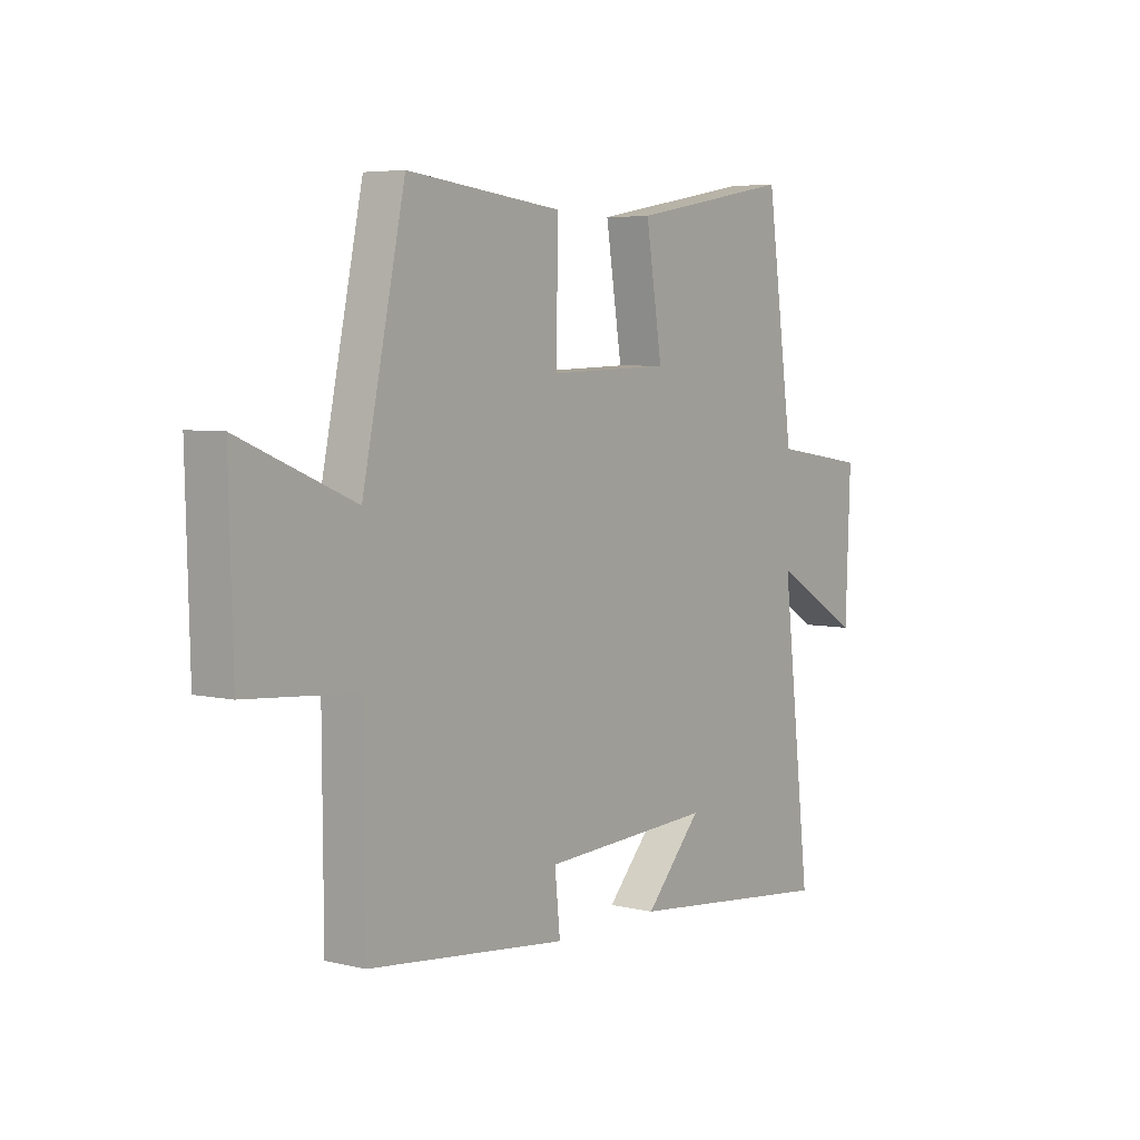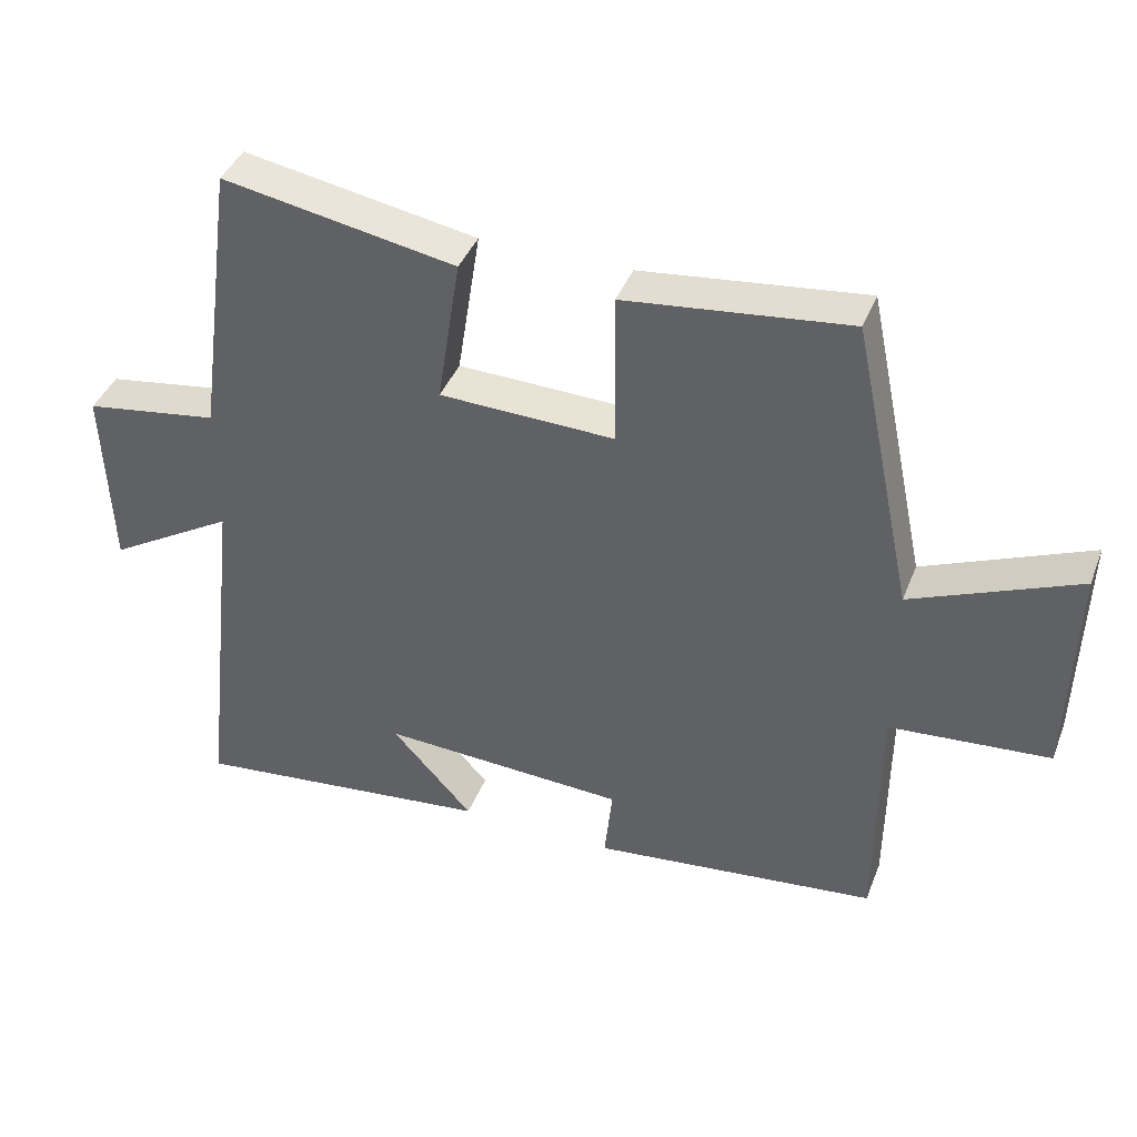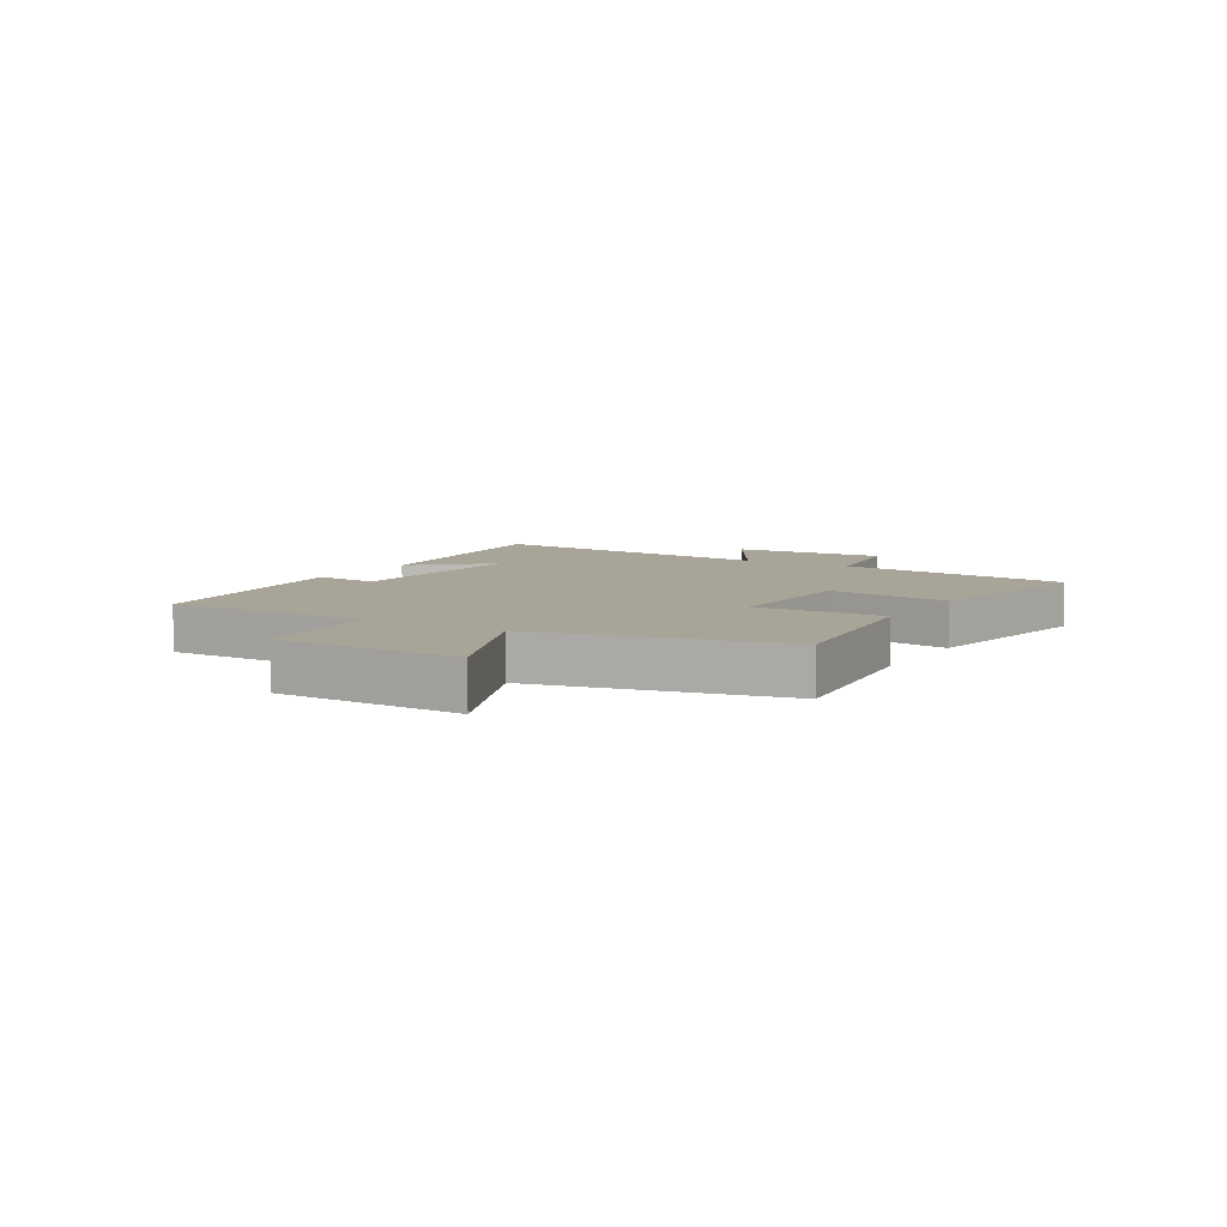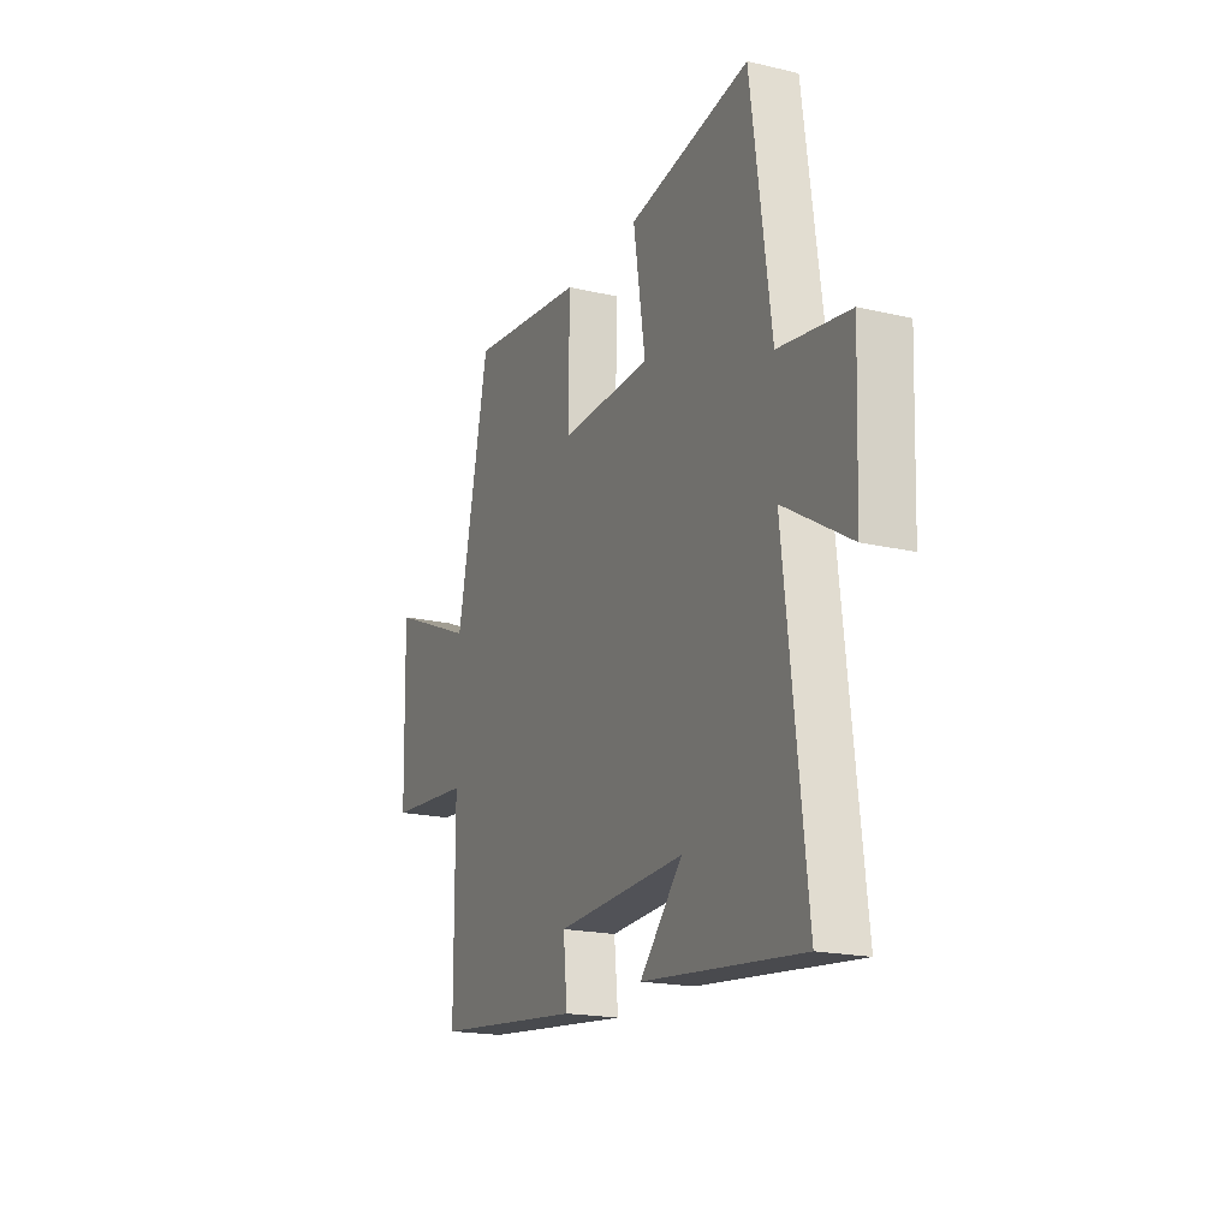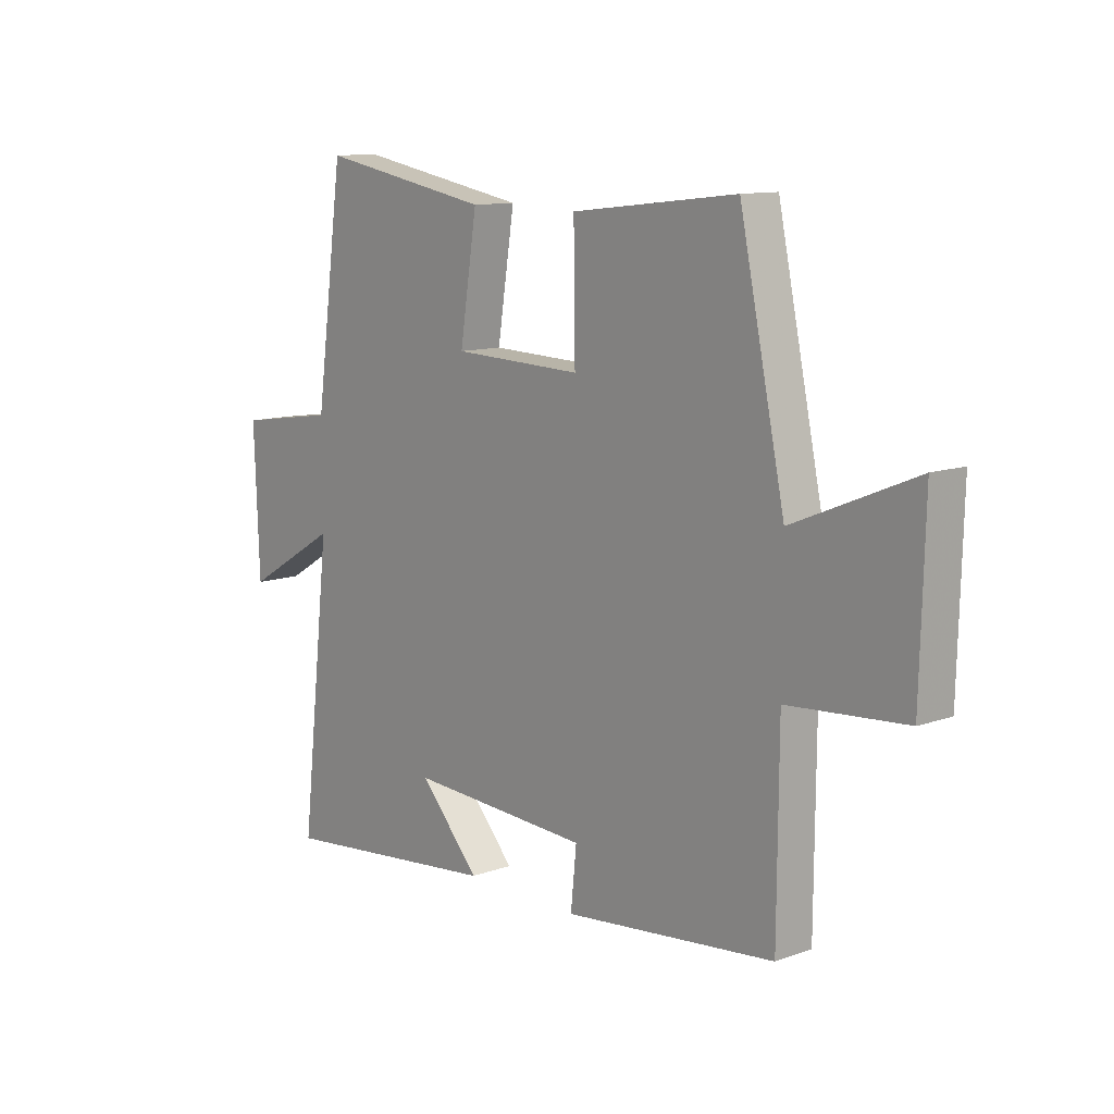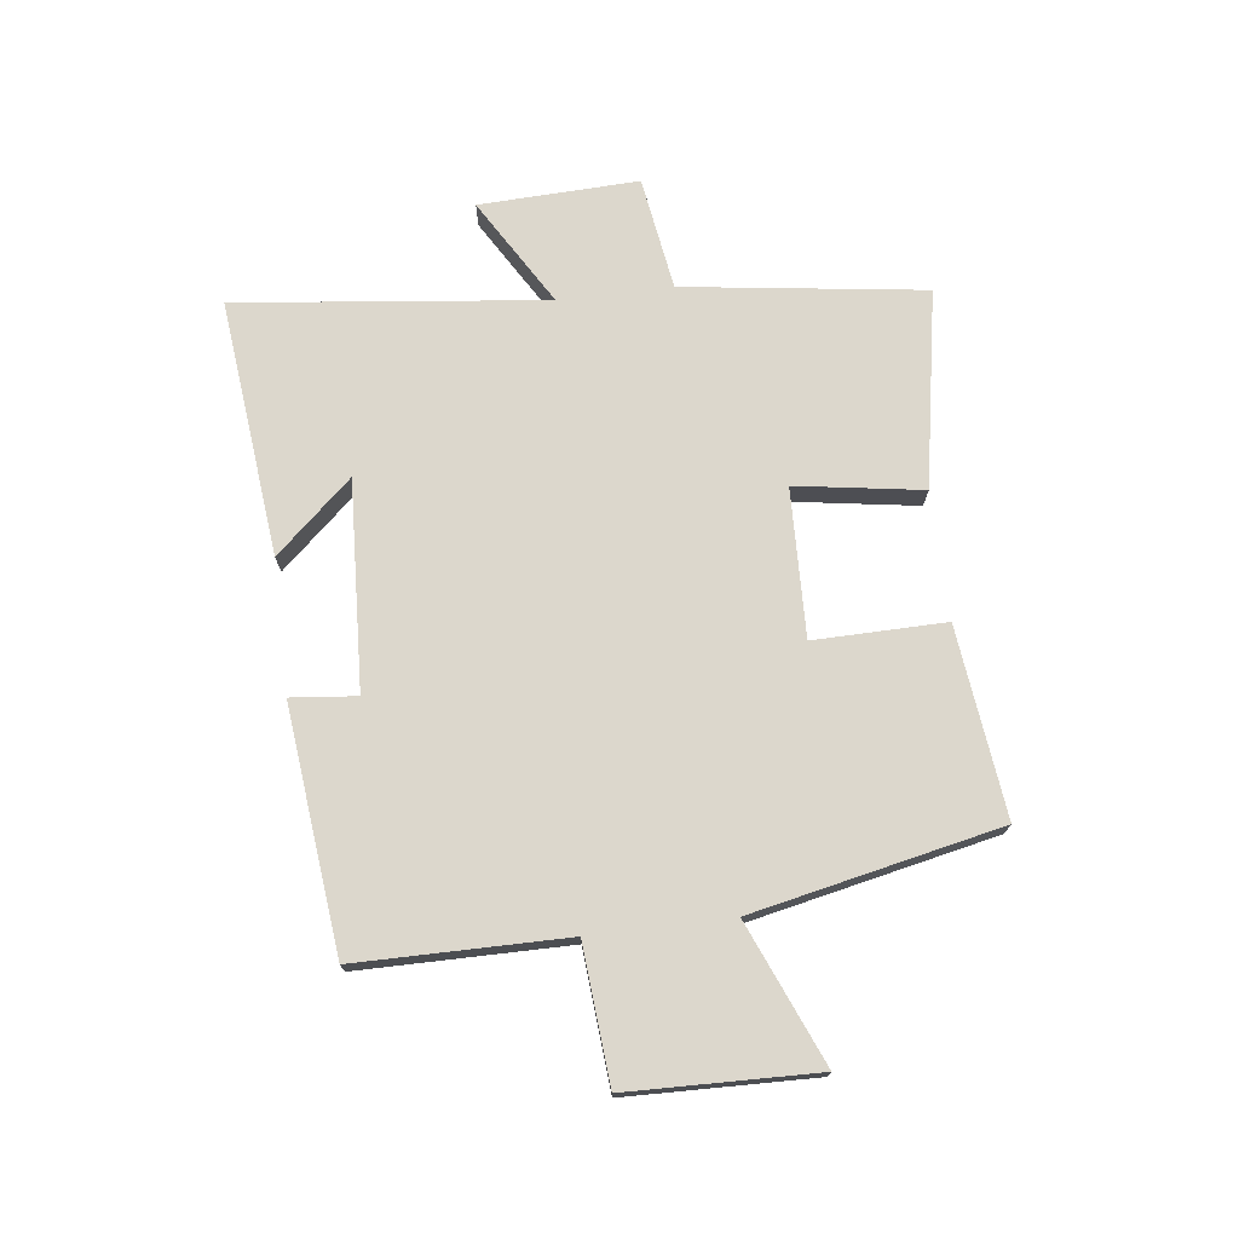
<metadata>
{"format":"obj","ext":"obj","renderer":"f3d","projection":"perspective","resolution":1024,"background":"white","views":[{"elev":5.3,"azim":-53.6,"up":"+Z"},{"elev":40.6,"azim":-159.7,"up":"+Z"},{"elev":7.0,"azim":-59.4,"up":"+Y"},{"elev":-18.9,"azim":66.0,"up":"+Z"},{"elev":11.4,"azim":-130.9,"up":"+Z"},{"elev":72.8,"azim":-97.0,"up":"+Y"}]}
</metadata>
<code>
v -0.498 0.07 -0.456
v -0.5 0.07 -0.108
v -0.726 0.07 -0.09
v -0.734 0.07 0.222
v -0.5 0.07 0.124
v -0.413 0.07 0.536
v -0.097 0.07 0.5
v -0.1 0.07 0.281
v 0.148 0.07 0.289
v 0.115 0.07 0.5
v 0.445 0.07 0.56
v 0.5 0.07 0.158
v 0.69 0.07 0.129
v 0.68 0.07 -0.137
v 0.5 0.07 -0.03
v 0.559 0.07 -0.546
v 0.129 0.07 -0.5
v 0.244 0.07 -0.373
v -0.104 0.07 -0.391
v -0.093 0.07 -0.5
v -0.498 0 -0.456
v -0.5 0 -0.108
v -0.726 0 -0.09
v -0.734 0 0.222
v -0.5 0 0.124
v -0.413 0 0.536
v -0.097 0 0.5
v -0.1 0 0.281
v 0.148 0 0.289
v 0.115 0 0.5
v 0.445 0 0.56
v 0.5 0 0.158
v 0.69 0 0.129
v 0.68 0 -0.137
v 0.5 0 -0.03
v 0.559 0 -0.546
v 0.129 0 -0.5
v 0.244 0 -0.373
v -0.104 0 -0.391
v -0.093 0 -0.5
f 19 20 1 2
f 18 19 2
f 16 17 18
f 15 16 18
f 15 18 2
f 12 13 14 15
f 9 10 11 12
f 8 9 12 15
f 5 6 7 8
f 5 8 15 2
f 2 3 4 5
f 22 21 40 39
f 22 39 38
f 38 37 36
f 38 36 35
f 22 38 35
f 35 34 33 32
f 32 31 30 29
f 35 32 29 28
f 28 27 26 25
f 22 35 28 25
f 25 24 23 22
f 1 21 22 2
f 2 22 23 3
f 3 23 24 4
f 4 24 25 5
f 5 25 26 6
f 6 26 27 7
f 7 27 28 8
f 8 28 29 9
f 9 29 30 10
f 10 30 31 11
f 11 31 32 12
f 12 32 33 13
f 13 33 34 14
f 14 34 35 15
f 15 35 36 16
f 16 36 37 17
f 17 37 38 18
f 18 38 39 19
f 19 39 40 20
f 20 40 21 1

</code>
